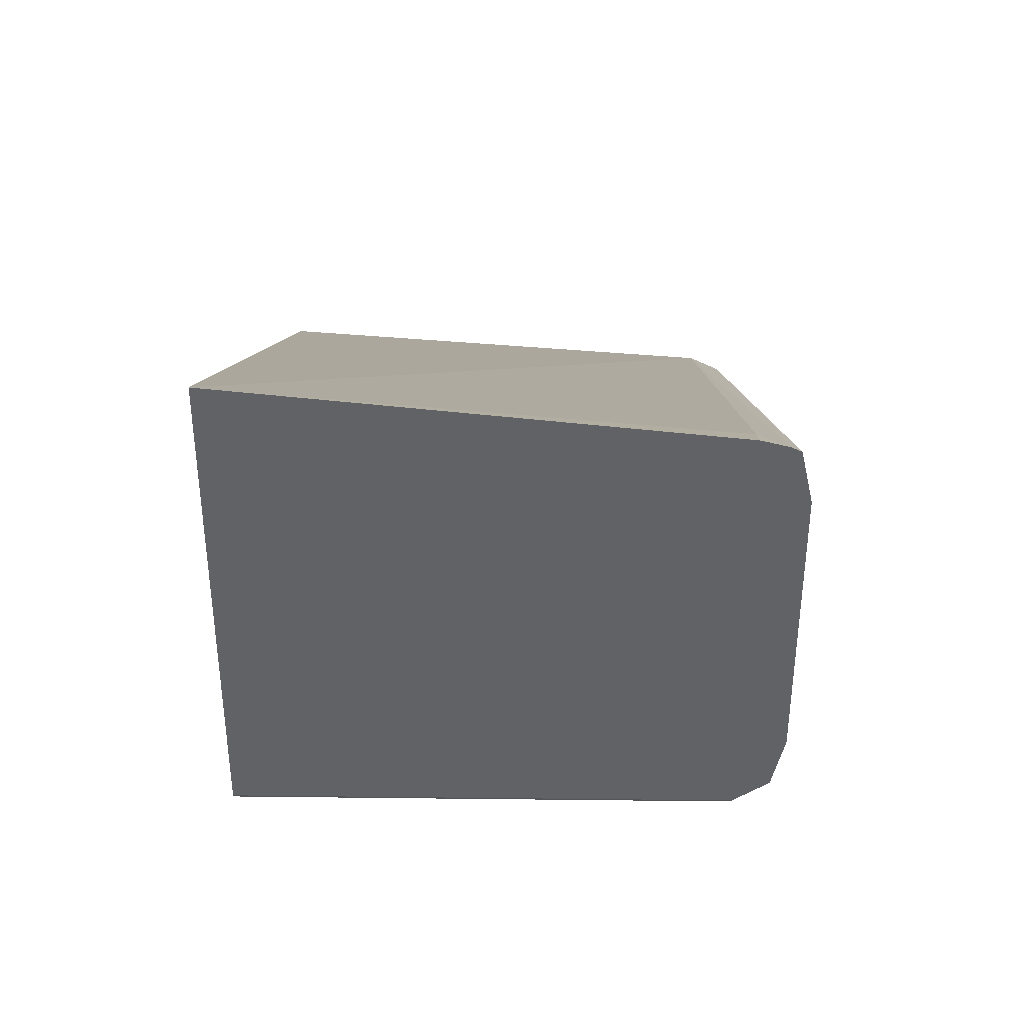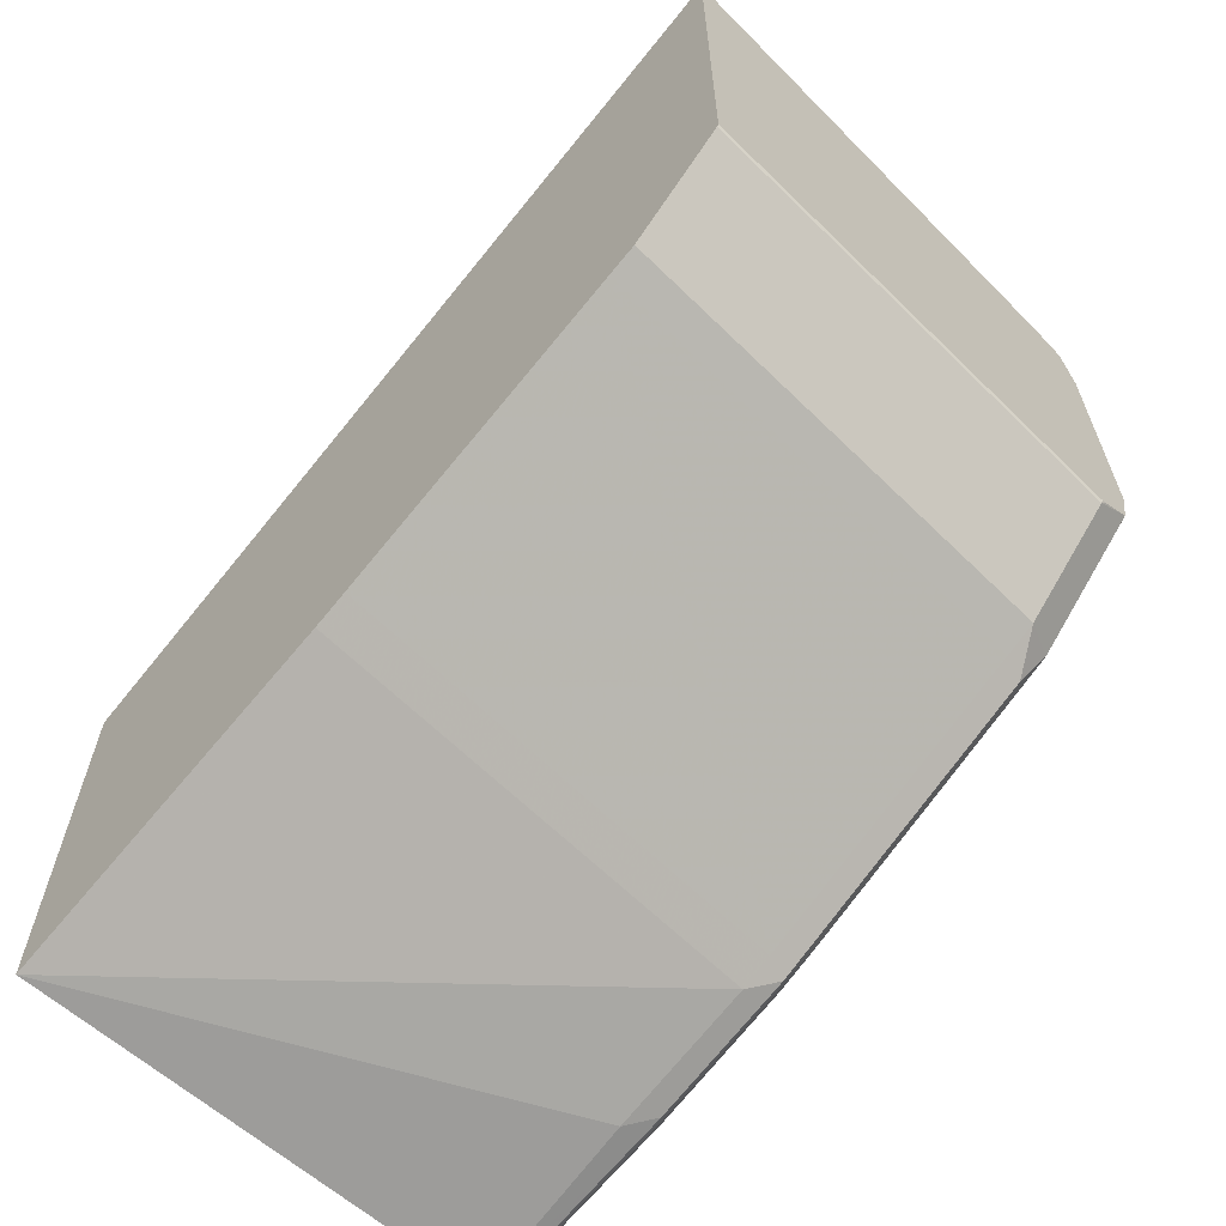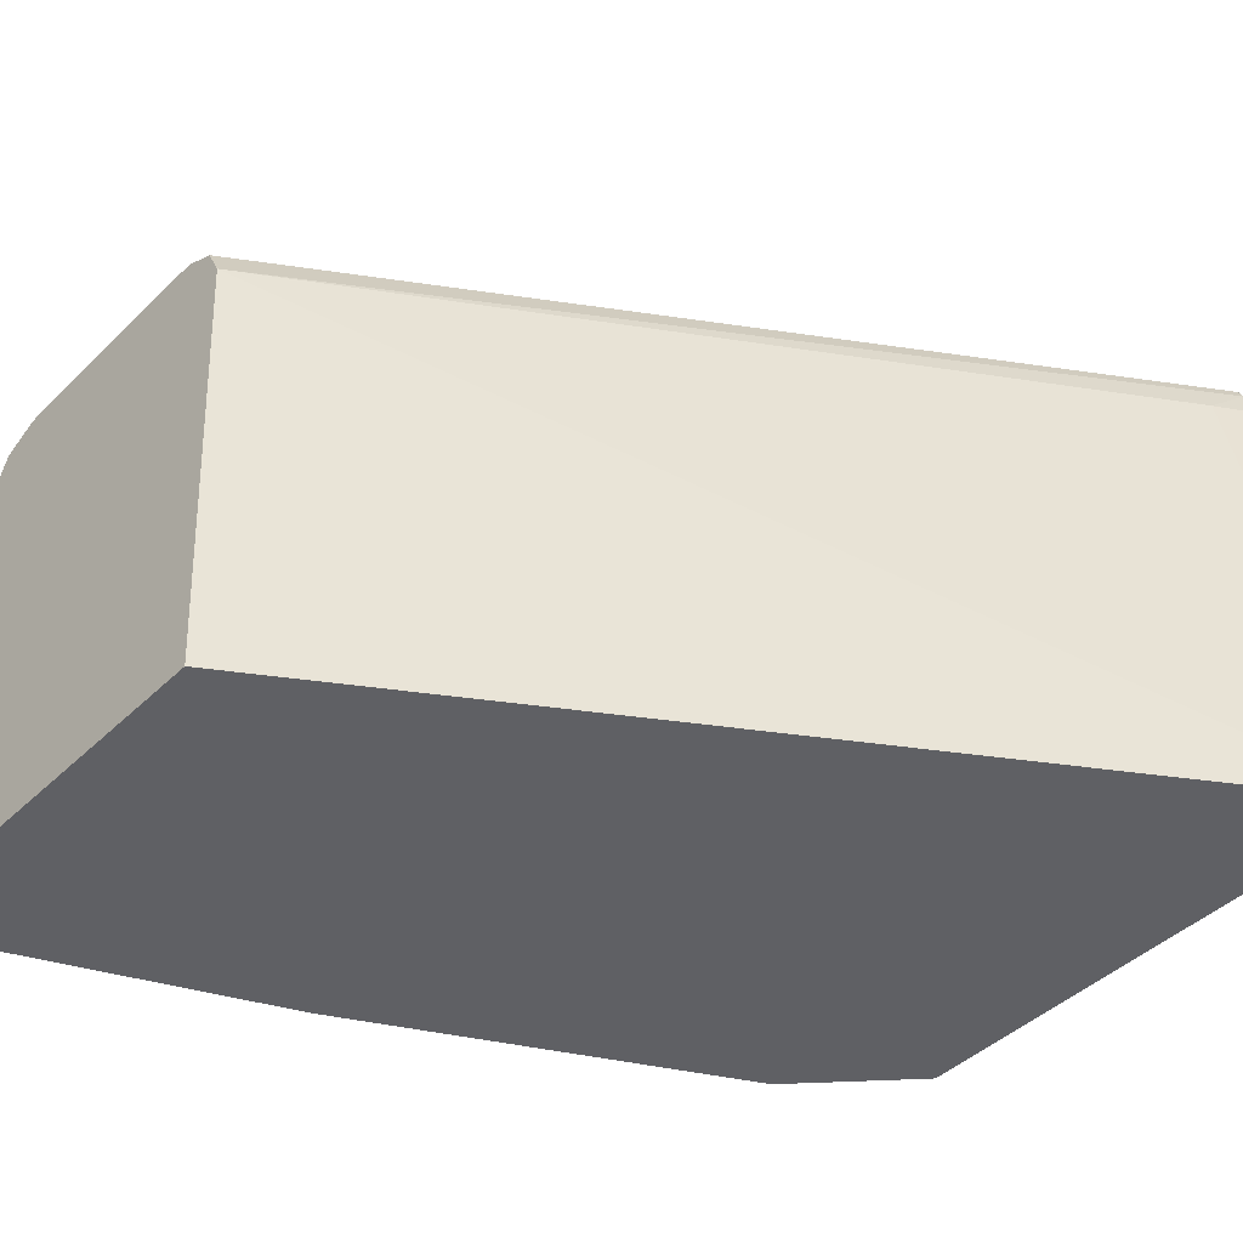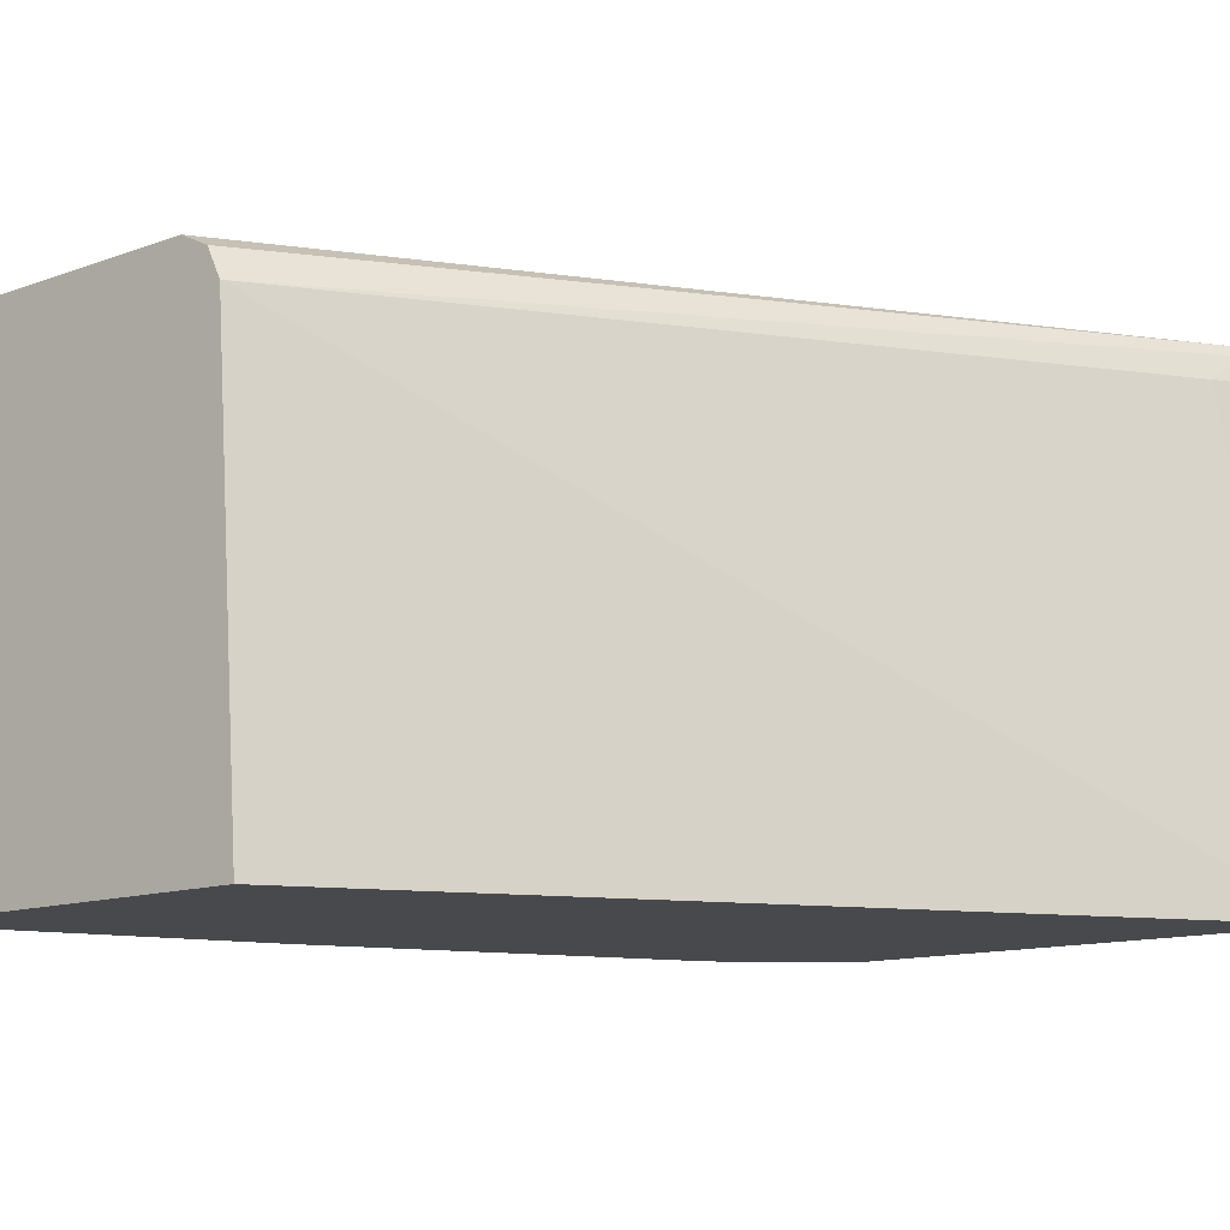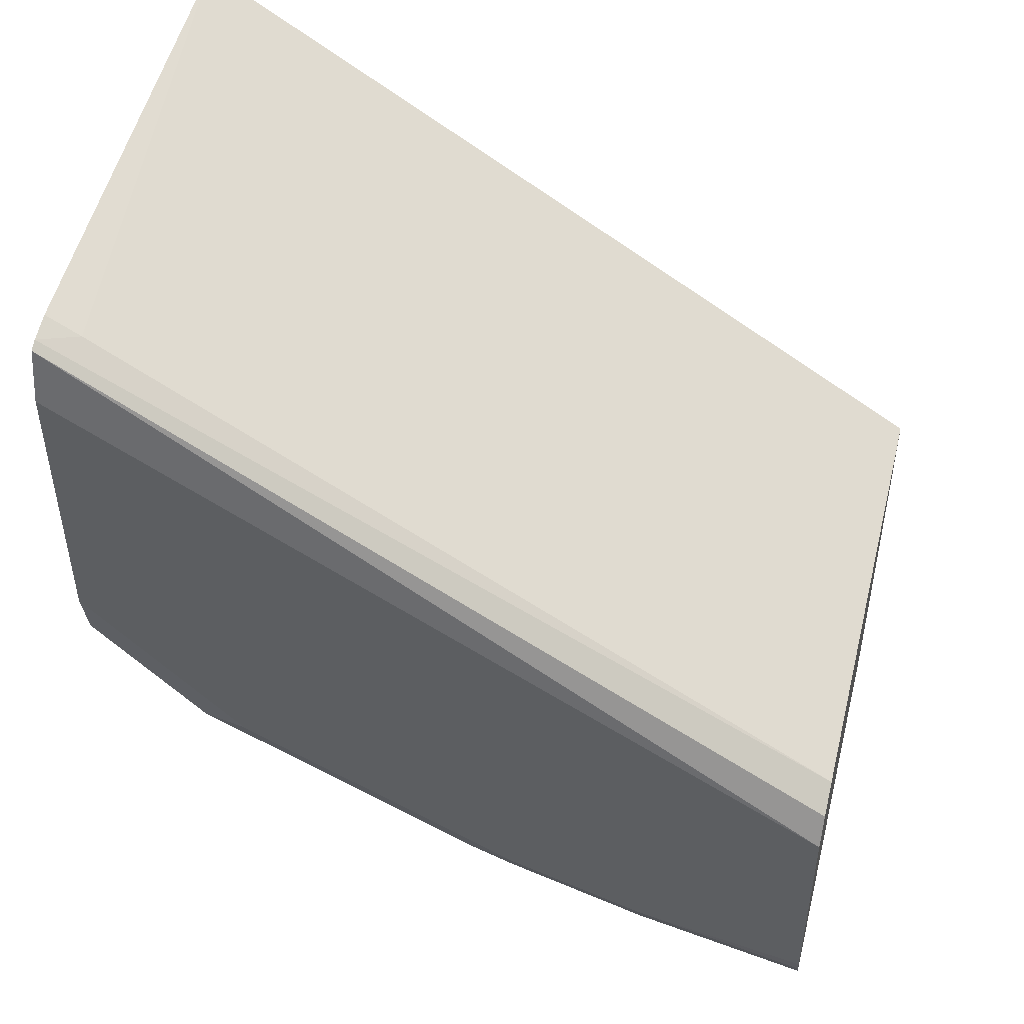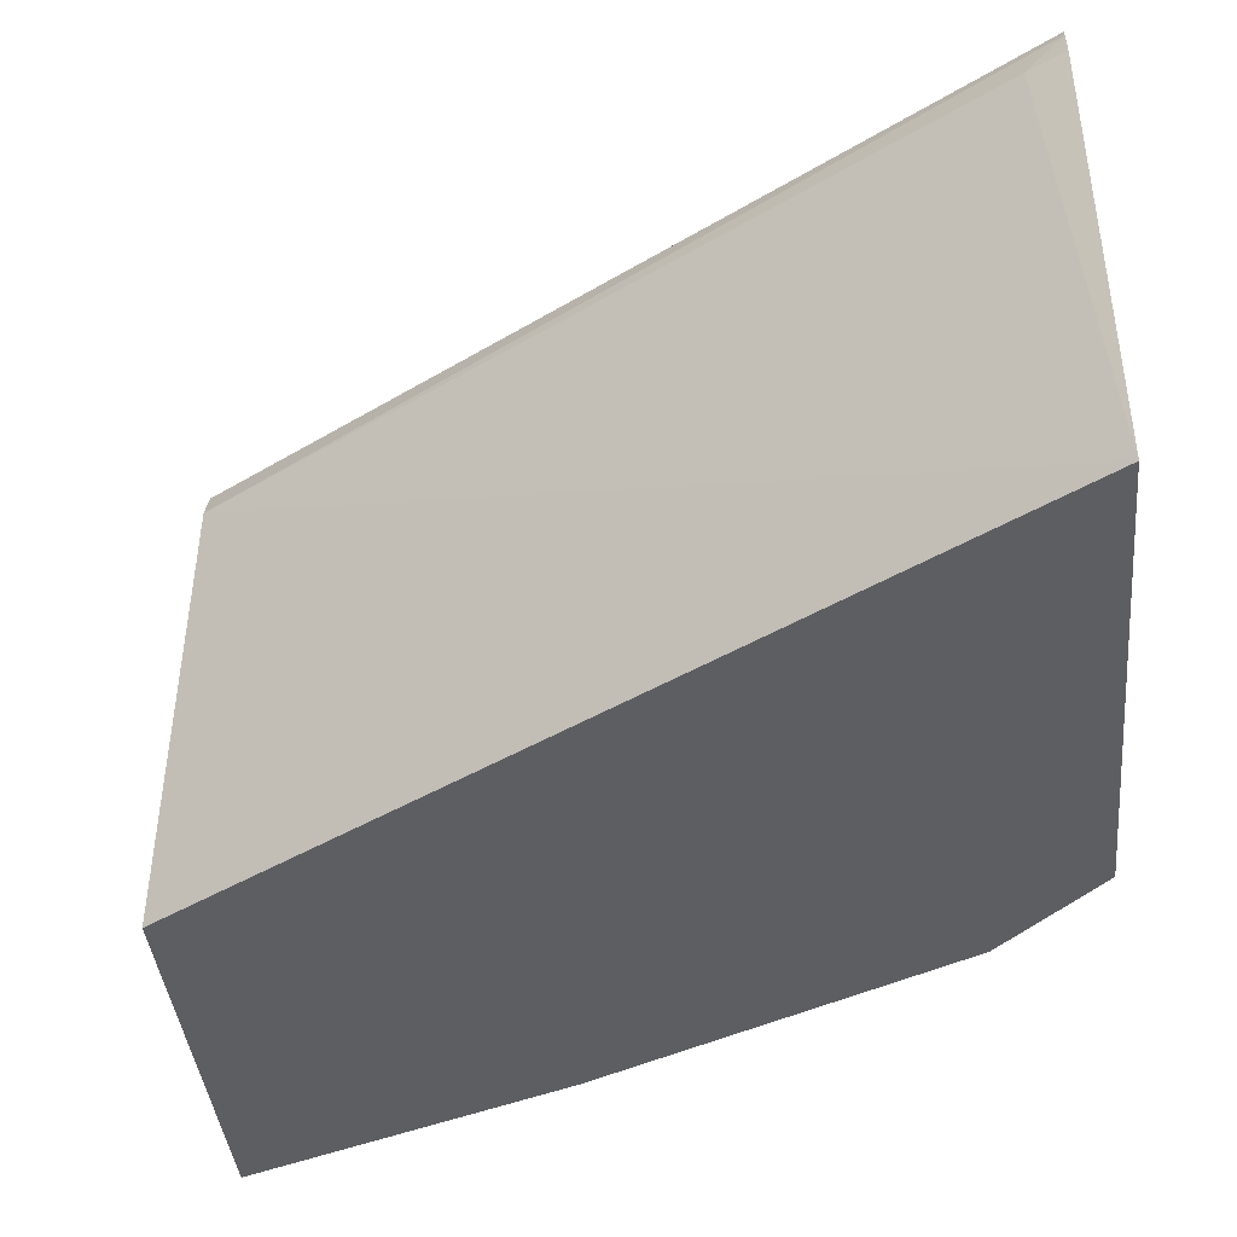
<metadata>
{"format":"obj","ext":"obj","renderer":"f3d","projection":"perspective","resolution":1024,"background":"white","views":[{"elev":39.3,"azim":90.8,"up":"+Z"},{"elev":-64.2,"azim":45.4,"up":"+Z"},{"elev":-43.4,"azim":-41.5,"up":"+Y"},{"elev":-12.3,"azim":-49.2,"up":"+Y"},{"elev":48.3,"azim":-165.8,"up":"+Z"},{"elev":-39.4,"azim":5.5,"up":"+Y"}]}
</metadata>
<code>
v 0.3791 0.4564 -0.1659
v 0.3791 0.6165 -0.1828
v 0.3677 0.6165 -0.1893
v 0.1179 0.6165 -0.3407
v 0.1179 0.4564 -0.3287
v 0.3791 0.4564 -0.3287
v 0.3791 0.6253 -0.1851
v 0.1179 0.6273 -0.3461
v 0.1179 0.4564 -0.4672
v 0.3785 0.4564 -0.3298
v 0.3791 0.6165 -0.3287
v 0.3791 0.6286 -0.1867
v 0.1179 0.6327 -0.3569
v 0.1179 0.6207 -0.4521
v 0.1785 0.6165 -0.438
v 0.2271 0.6165 -0.4218
v 0.2271 0.4564 -0.4218
v 0.3785 0.6165 -0.3298
v 0.3623 0.4564 -0.3461
v 0.3791 0.6181 -0.3279
v 0.3791 0.6327 -0.2049
v 0.1179 0.6327 -0.4337
v 0.1179 0.6258 -0.4495
v 0.1217 0.6246 -0.4502
v 0.1866 0.6246 -0.4339
v 0.2352 0.6246 -0.4177
v 0.238 0.6165 -0.4164
v 0.238 0.4564 -0.4164
v 0.3791 0.6286 -0.3205
v 0.3623 0.6165 -0.3461
v 0.3461 0.4564 -0.3623
v 0.3791 0.6327 -0.3023
v 0.1785 0.6327 -0.4218
v 0.1179 0.6316 -0.4385
v 0.1179 0.6276 -0.4465
v 0.1785 0.6273 -0.4326
v 0.2271 0.6273 -0.4164
v 0.2434 0.6286 -0.4076
v 0.3407 0.6286 -0.3589
v 0.3001 0.6246 -0.3853
v 0.3353 0.6165 -0.3677
v 0.3367 0.4564 -0.367
v 0.3461 0.6165 -0.3623
v 0.3407 0.6327 -0.3407
v 0.2271 0.6327 -0.4056
v 0.3325 0.6246 -0.369
v 0.3244 0.6327 -0.3569
f 19 43 30
f 22 33 34
f 23 35 36
f 25 37 26
f 23 25 24
f 25 36 37
f 26 37 38
f 23 36 25
f 19 31 43
f 16 27 28
f 18 29 20
f 16 25 26
f 16 28 17
f 16 26 27
f 15 25 16
f 14 25 15
f 14 24 25
f 26 38 39
f 14 23 24
f 18 30 29
f 26 39 40
f 33 36 35
f 27 40 41
f 13 33 22
f 41 43 42
f 41 46 43
f 40 46 41
f 39 47 44
f 39 45 47
f 39 46 40
f 39 43 46
f 38 45 39
f 26 40 27
f 37 45 38
f 33 37 36
f 33 45 37
f 32 39 44
f 31 42 43
f 30 43 39
f 29 39 32
f 29 30 39
f 27 42 28
f 27 41 42
f 33 35 34
f 13 45 33
f 12 21 13
f 13 44 47
f 1 7 2
f 1 12 7
f 1 21 12
f 1 32 21
f 1 29 32
f 1 20 29
f 1 11 20
f 1 6 11
f 1 10 6
f 1 19 10
f 1 31 19
f 1 42 31
f 1 28 42
f 1 17 28
f 1 9 17
f 1 5 9
f 1 4 5
f 13 47 45
f 1 2 3
f 2 7 3
f 3 7 4
f 1 3 4
f 4 8 13
f 4 7 8
f 13 32 44
f 11 18 20
f 10 30 18
f 10 19 30
f 9 16 17
f 9 15 16
f 9 14 15
f 8 12 13
f 13 21 32
f 6 18 11
f 6 10 18
f 4 9 5
f 4 14 9
f 4 23 14
f 4 35 23
f 4 34 35
f 4 13 22
f 4 22 34
f 7 12 8

</code>
